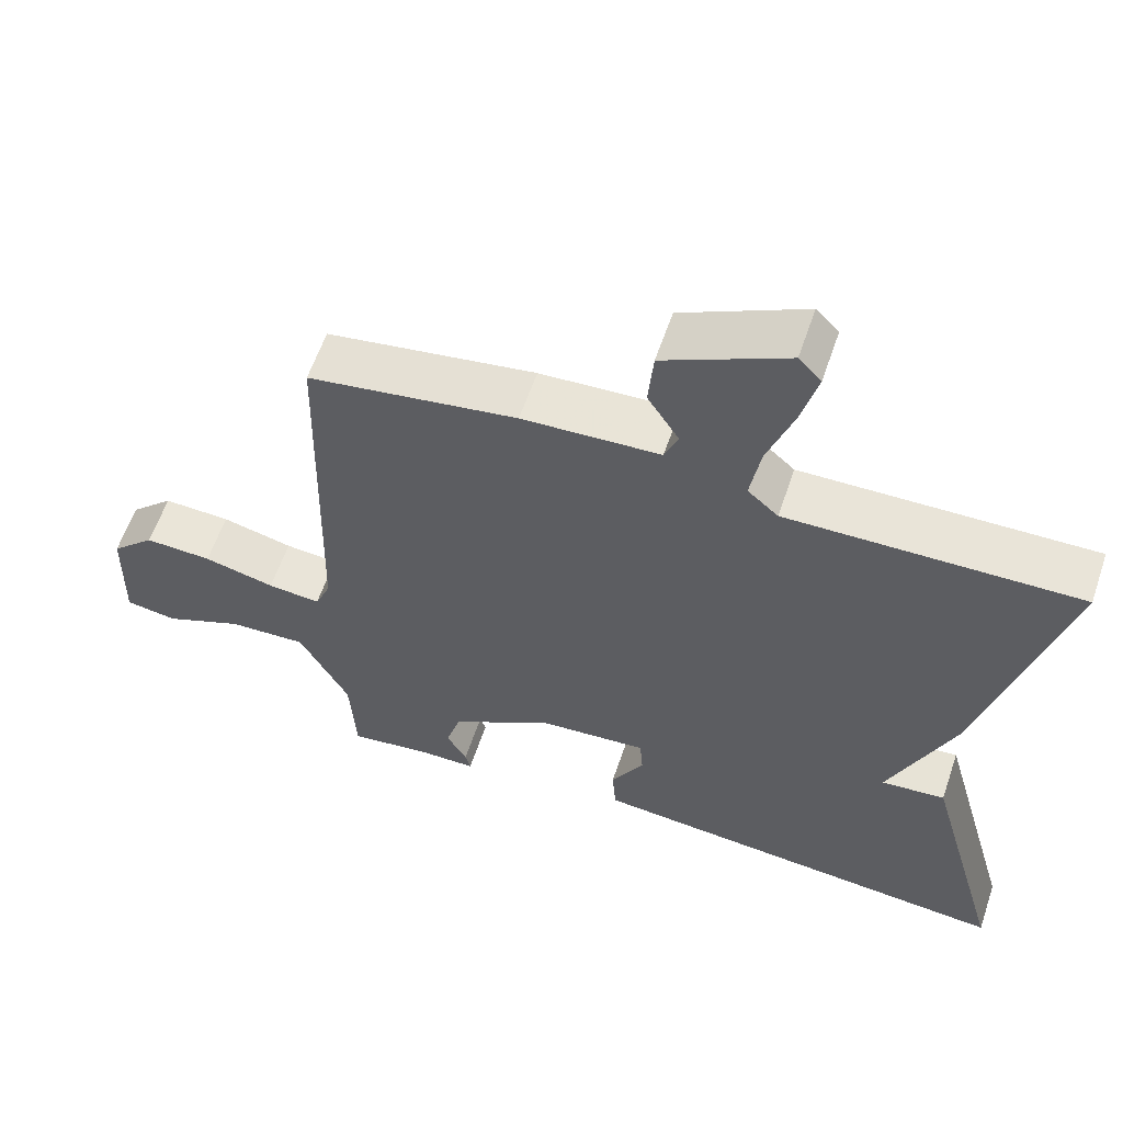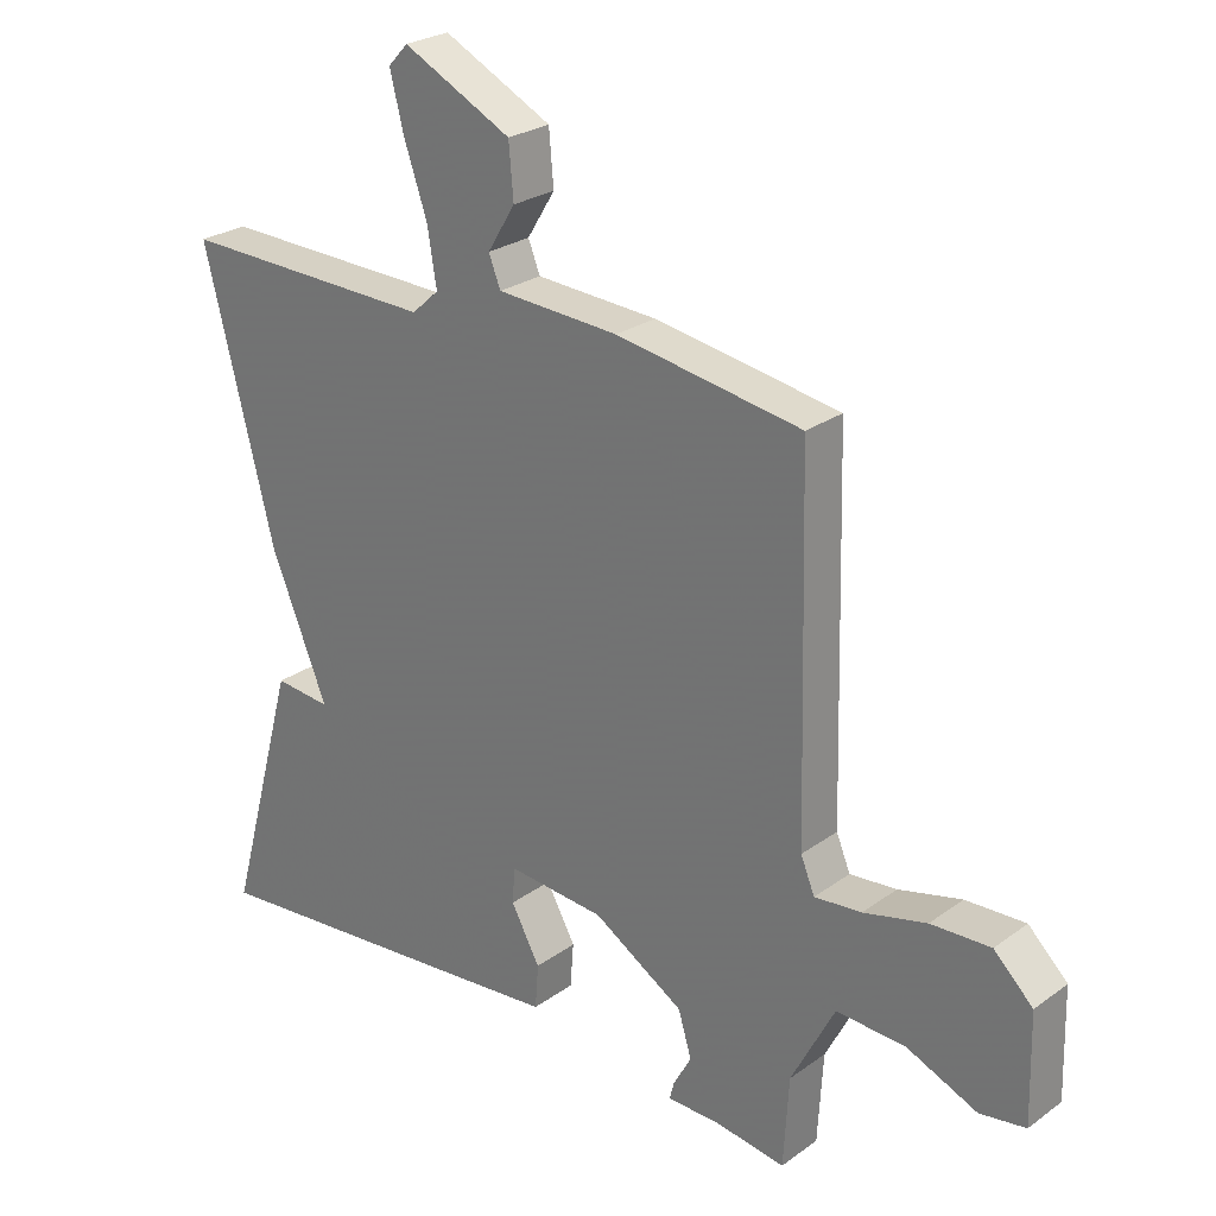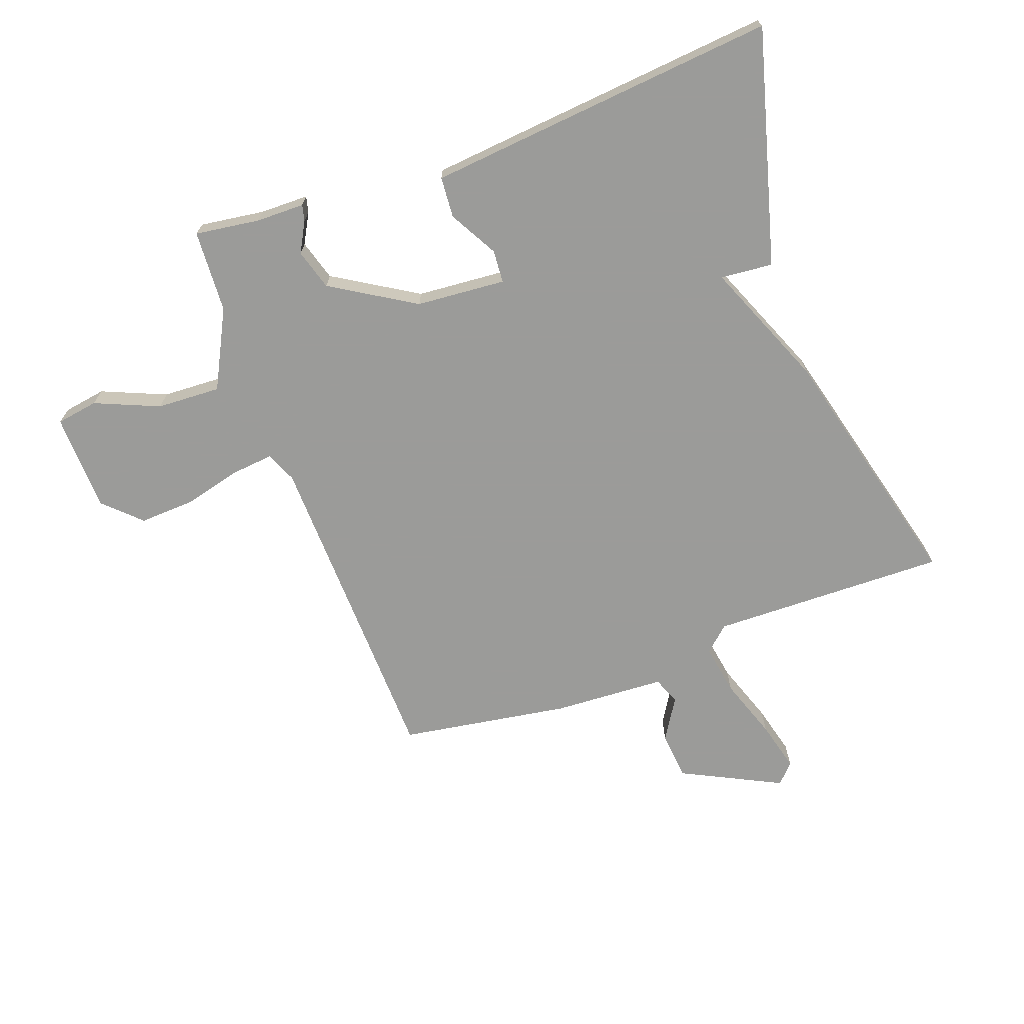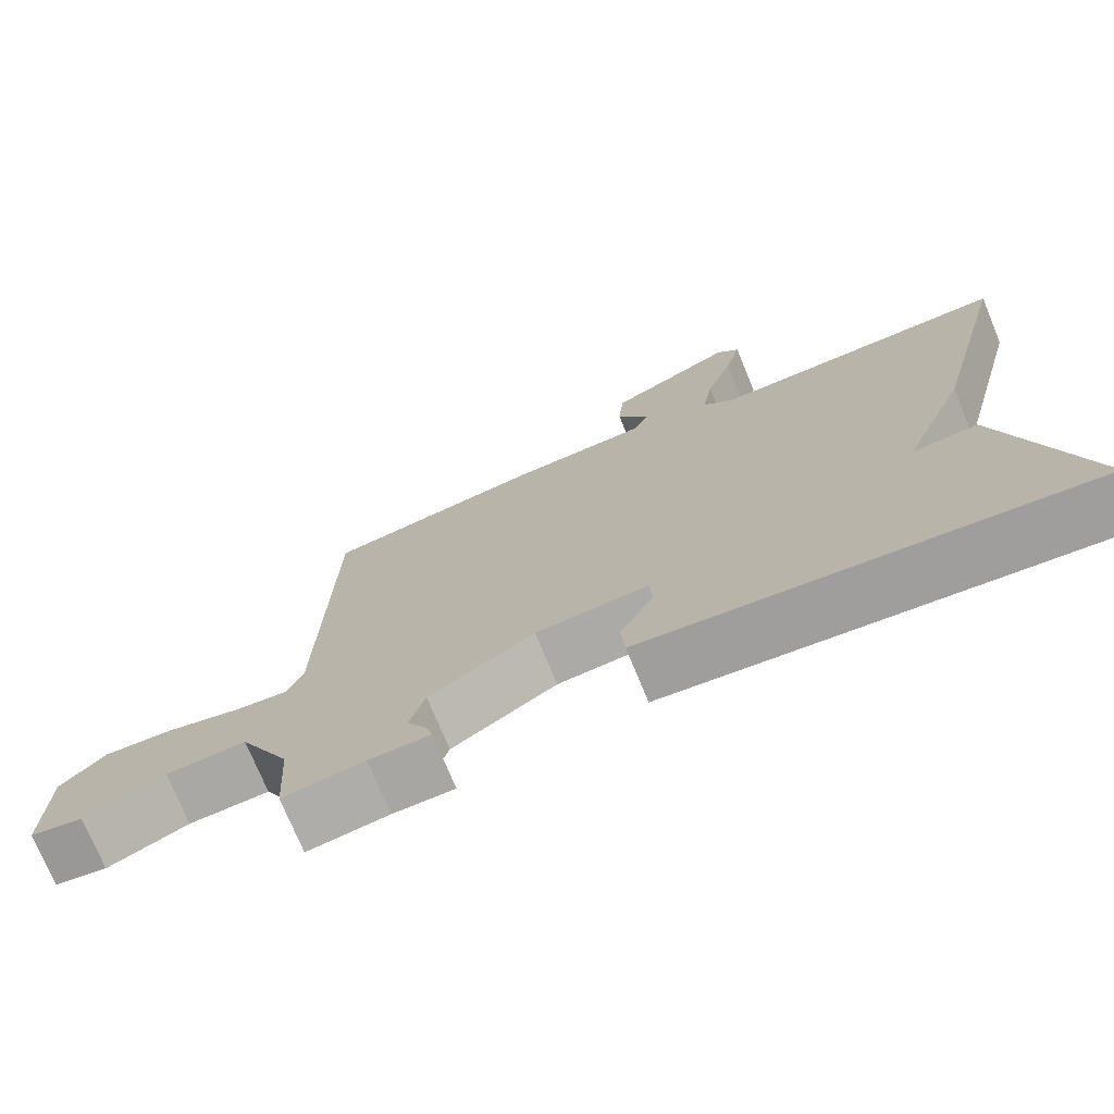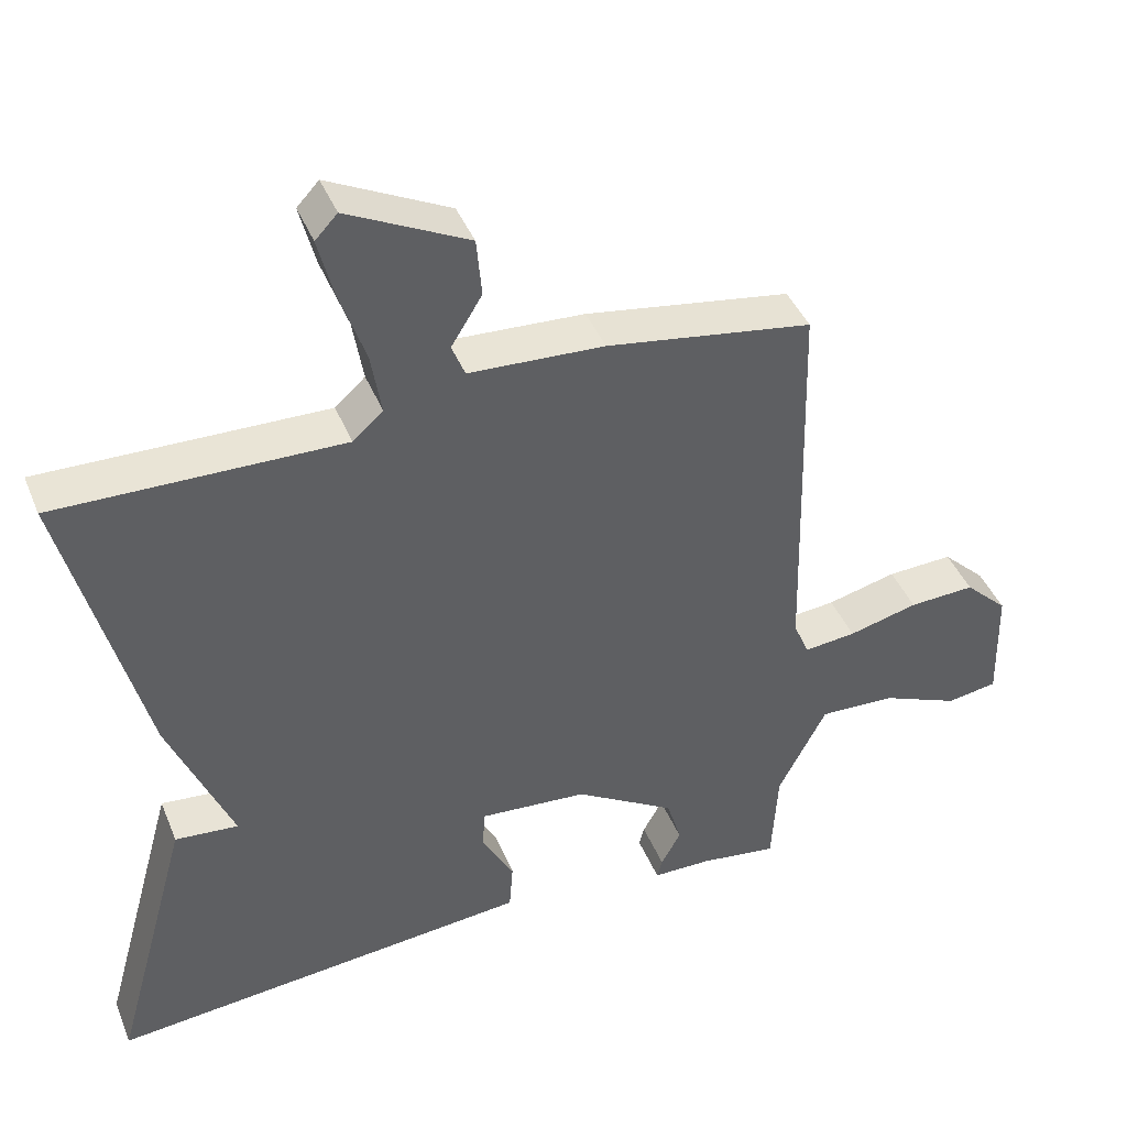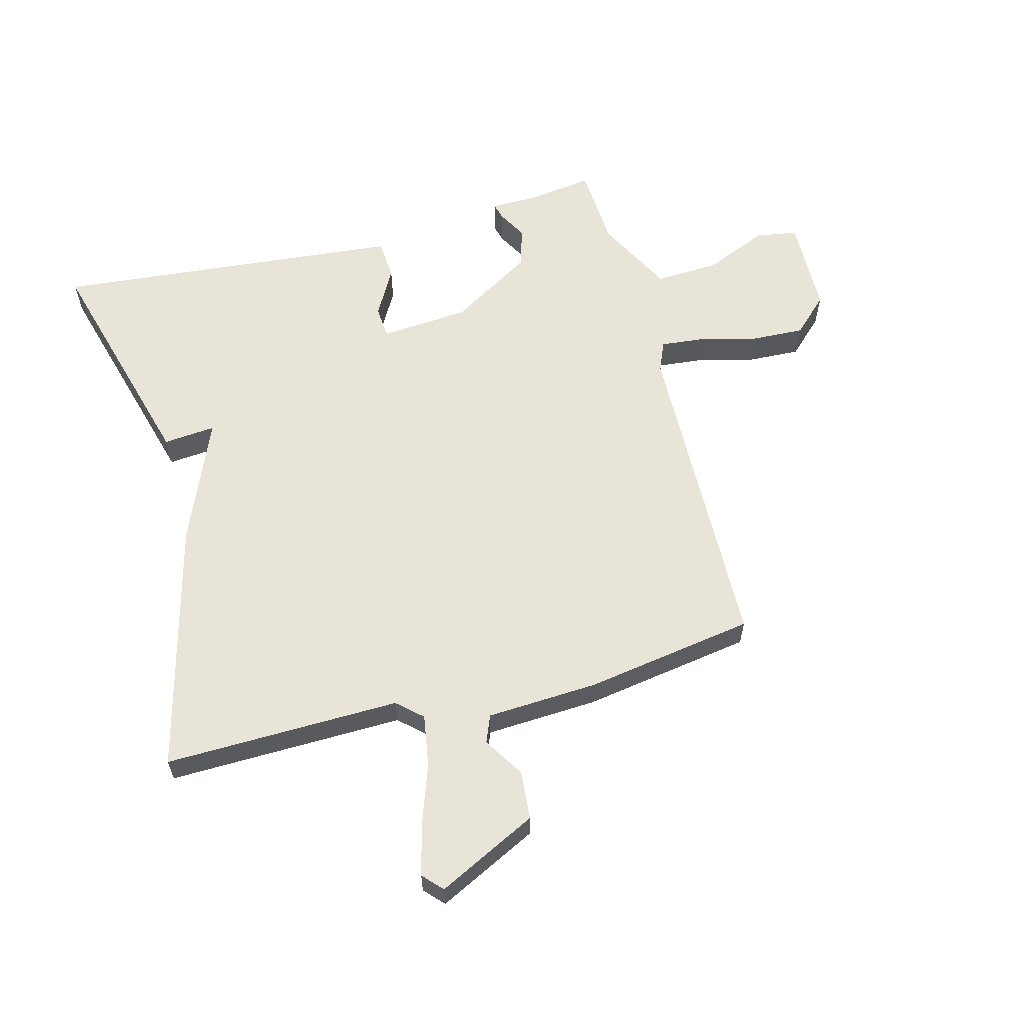
<metadata>
{"format":"obj","ext":"obj","renderer":"f3d","projection":"perspective","resolution":1024,"background":"white","views":[{"elev":59.9,"azim":-161.3,"up":"+Z"},{"elev":25.8,"azim":41.3,"up":"+Z"},{"elev":-69.6,"azim":-159.9,"up":"+Y"},{"elev":-73.9,"azim":-157.6,"up":"+Z"},{"elev":42.5,"azim":-21.3,"up":"+Z"},{"elev":60.1,"azim":-14.8,"up":"+Y"}]}
</metadata>
<code>
v 0.5 0.07 0.5
v 0.514 0.07 -0.04
v 0.535 0.07 -0.091
v 0.606 0.07 -0.084
v 0.701 0.07 -0.06
v 0.791 0.07 -0.056
v 0.85 0.07 -0.113
v 0.854 0.07 -0.275
v 0.785 0.07 -0.286
v 0.679 0.07 -0.241
v 0.574 0.07 -0.236
v 0.508 0.07 -0.364
v 0.5 0.07 -0.5
v 0.394 0.07 -0.485
v 0.314 0.07 -0.484
v 0.321 0.07 -0.457
v 0.348 0.07 -0.408
v 0.328 0.07 -0.341
v 0.191 0.07 -0.257
v 0.044 0.07 -0.245
v 0.04 0.07 -0.299
v 0.084 0.07 -0.379
v 0.079 0.07 -0.446
v -0.068 0.07 -0.46
v -0.5 0.07 -0.5
v -0.394 0.07 -0.116
v -0.308 0.07 -0.124
v -0.394 0.07 0.084
v -0.5 0.07 0.5
v -0.112 0.07 0.492
v -0.071 0.07 0.529
v -0.085 0.07 0.614
v -0.12 0.07 0.715
v -0.141 0.07 0.798
v -0.111 0.07 0.83
v 0.053 0.07 0.748
v 0.06 0.07 0.668
v 0.018 0.07 0.6
v 0.036 0.07 0.555
v 0.22 0.07 0.545
v 0.5 0 0.5
v 0.514 0 -0.04
v 0.535 0 -0.091
v 0.606 0 -0.084
v 0.701 0 -0.06
v 0.791 0 -0.056
v 0.85 0 -0.113
v 0.854 0 -0.275
v 0.785 0 -0.286
v 0.679 0 -0.241
v 0.574 0 -0.236
v 0.508 0 -0.364
v 0.5 0 -0.5
v 0.394 0 -0.485
v 0.314 0 -0.484
v 0.321 0 -0.457
v 0.348 0 -0.408
v 0.328 0 -0.341
v 0.191 0 -0.257
v 0.044 0 -0.245
v 0.04 0 -0.299
v 0.084 0 -0.379
v 0.079 0 -0.446
v -0.068 0 -0.46
v -0.5 0 -0.5
v -0.394 0 -0.116
v -0.308 0 -0.124
v -0.394 0 0.084
v -0.5 0 0.5
v -0.112 0 0.492
v -0.071 0 0.529
v -0.085 0 0.614
v -0.12 0 0.715
v -0.141 0 0.798
v -0.111 0 0.83
v 0.053 0 0.748
v 0.06 0 0.668
v 0.018 0 0.6
v 0.036 0 0.555
v 0.22 0 0.545
f 39 40 1 2
f 36 37 38
f 35 36 38
f 34 35 38
f 33 34 38
f 32 33 38
f 31 32 38 39
f 39 2 3
f 31 39 3
f 30 31 3
f 29 30 3
f 28 29 3
f 27 28 3
f 25 26 27
f 24 25 27
f 23 24 27
f 22 23 27
f 21 22 27
f 20 21 27
f 19 20 27 3
f 14 15 16 17
f 14 17 18
f 13 14 18
f 12 13 18
f 19 3 4
f 18 19 4
f 12 18 4
f 11 12 4
f 8 9 10
f 7 8 10
f 7 10 11
f 6 7 11
f 5 6 11
f 4 5 11
f 42 41 80 79
f 78 77 76
f 78 76 75
f 78 75 74
f 78 74 73
f 78 73 72
f 79 78 72 71
f 43 42 79
f 43 79 71
f 43 71 70
f 43 70 69
f 43 69 68
f 43 68 67
f 67 66 65
f 67 65 64
f 67 64 63
f 67 63 62
f 67 62 61
f 67 61 60
f 43 67 60 59
f 57 56 55 54
f 58 57 54
f 58 54 53
f 58 53 52
f 44 43 59
f 44 59 58
f 44 58 52
f 44 52 51
f 50 49 48
f 50 48 47
f 51 50 47
f 51 47 46
f 51 46 45
f 51 45 44
f 1 41 42 2
f 2 42 43 3
f 3 43 44 4
f 4 44 45 5
f 5 45 46 6
f 6 46 47 7
f 7 47 48 8
f 8 48 49 9
f 9 49 50 10
f 10 50 51 11
f 11 51 52 12
f 12 52 53 13
f 13 53 54 14
f 14 54 55 15
f 15 55 56 16
f 16 56 57 17
f 17 57 58 18
f 18 58 59 19
f 19 59 60 20
f 20 60 61 21
f 21 61 62 22
f 22 62 63 23
f 23 63 64 24
f 24 64 65 25
f 25 65 66 26
f 26 66 67 27
f 27 67 68 28
f 28 68 69 29
f 29 69 70 30
f 30 70 71 31
f 31 71 72 32
f 32 72 73 33
f 33 73 74 34
f 34 74 75 35
f 35 75 76 36
f 36 76 77 37
f 37 77 78 38
f 38 78 79 39
f 39 79 80 40
f 40 80 41 1

</code>
